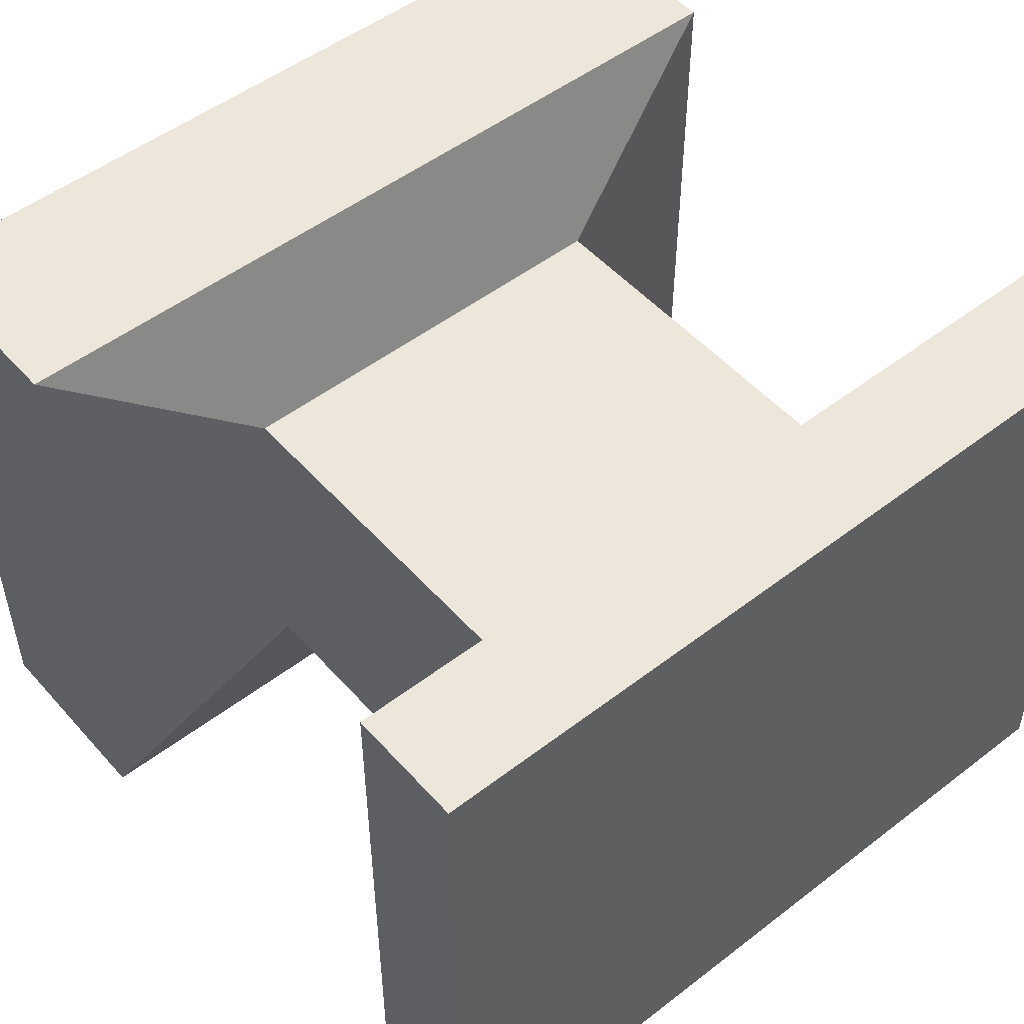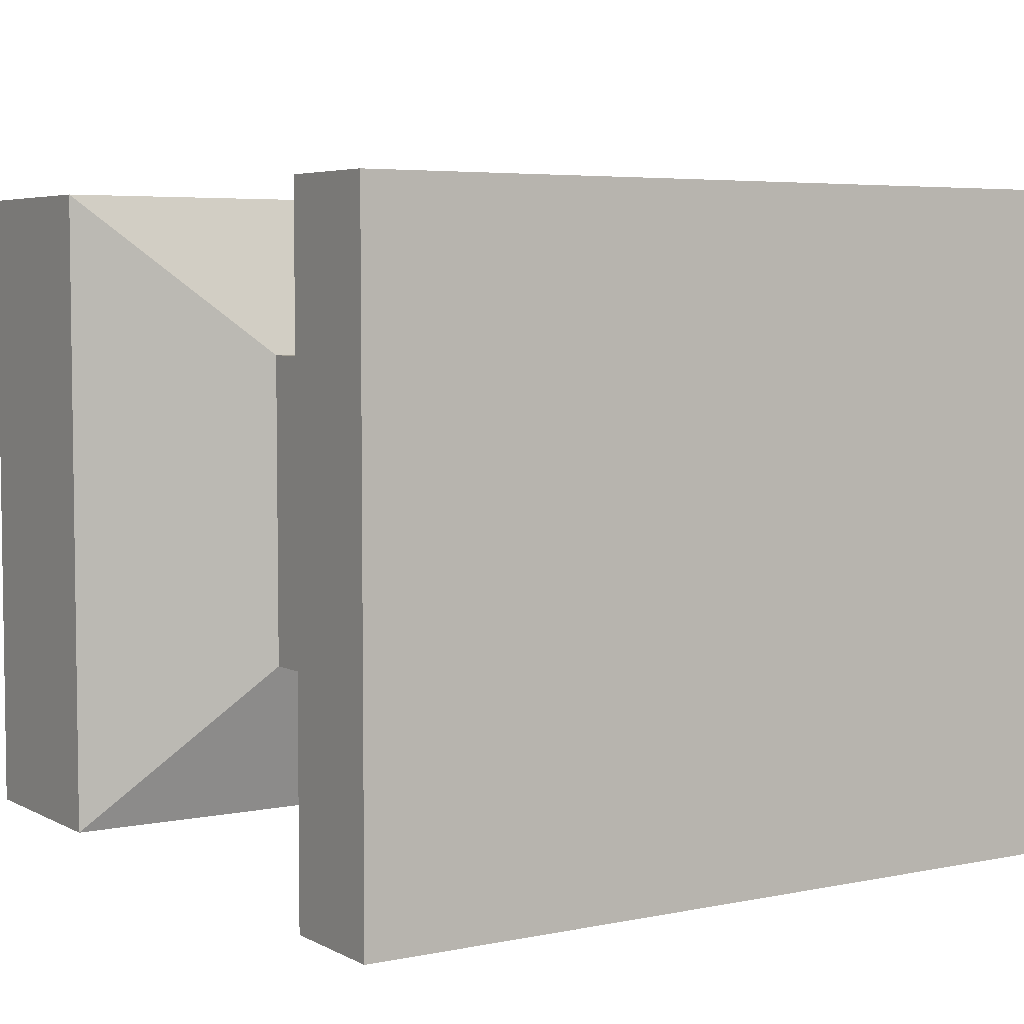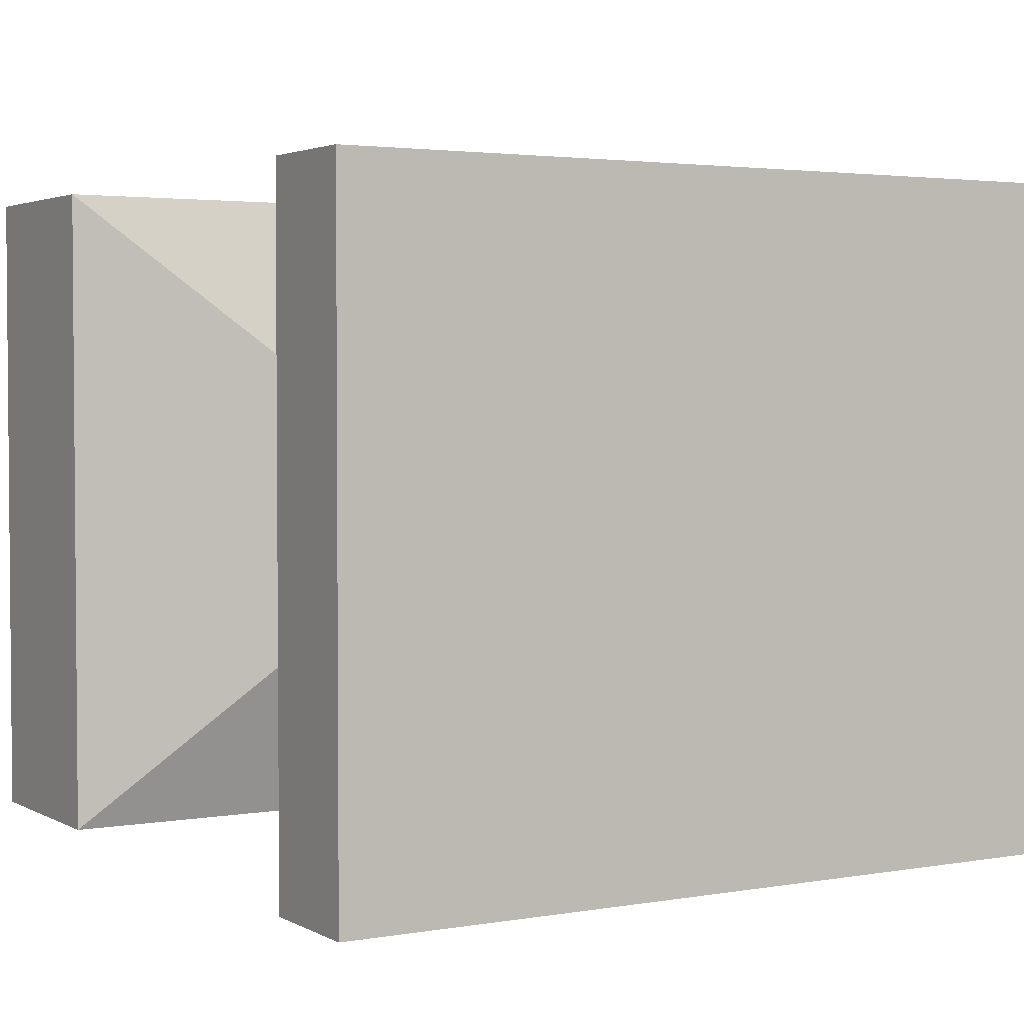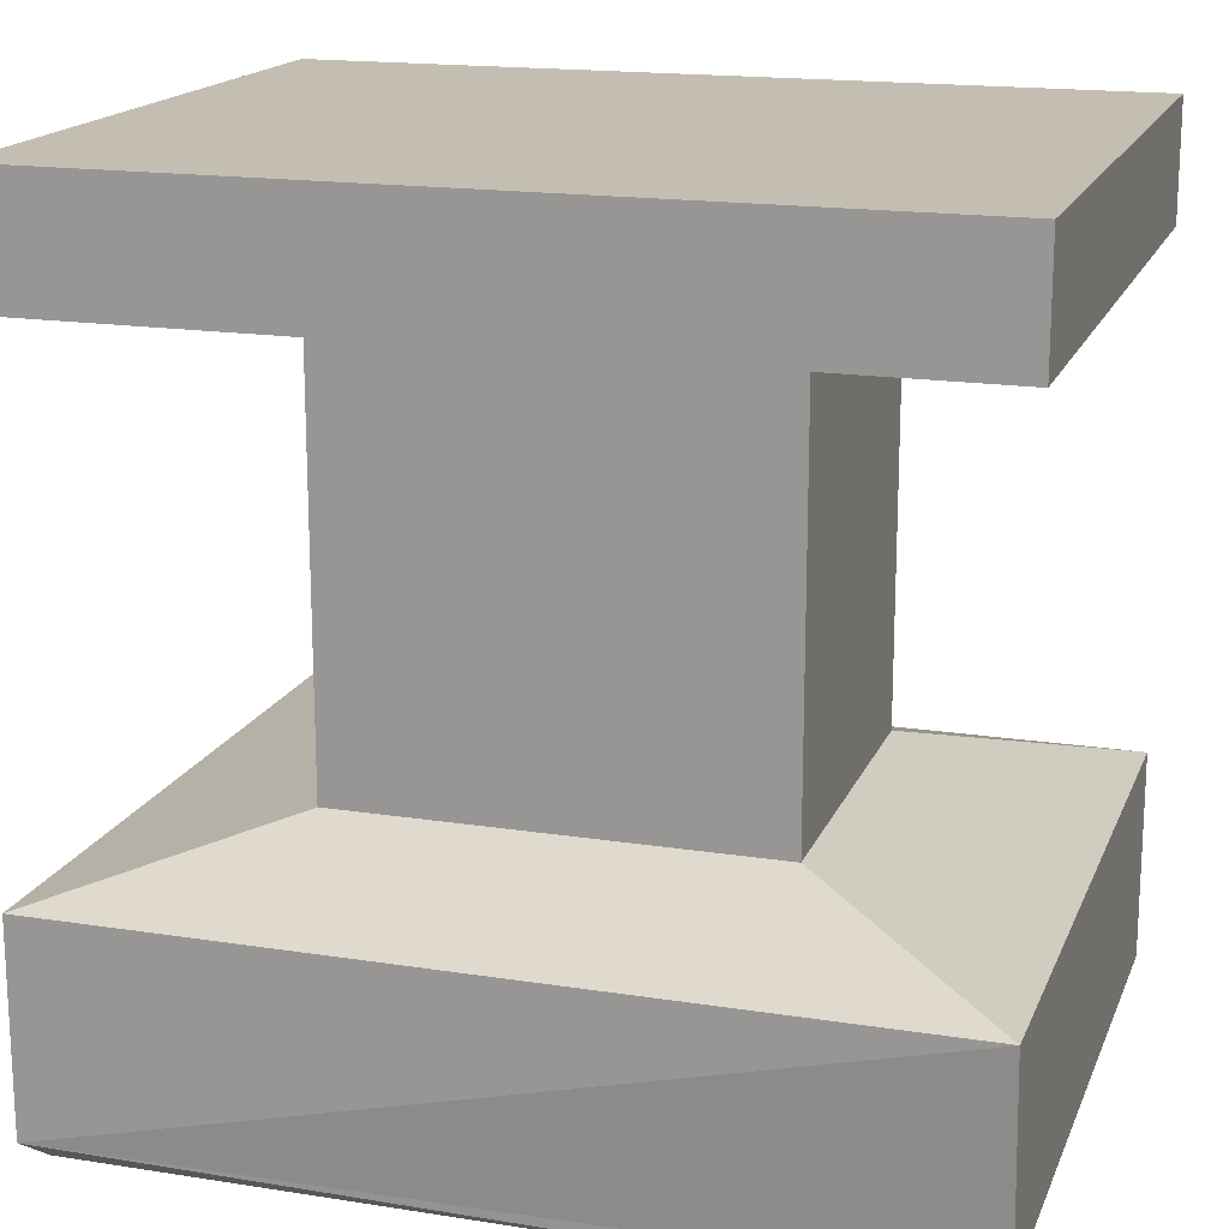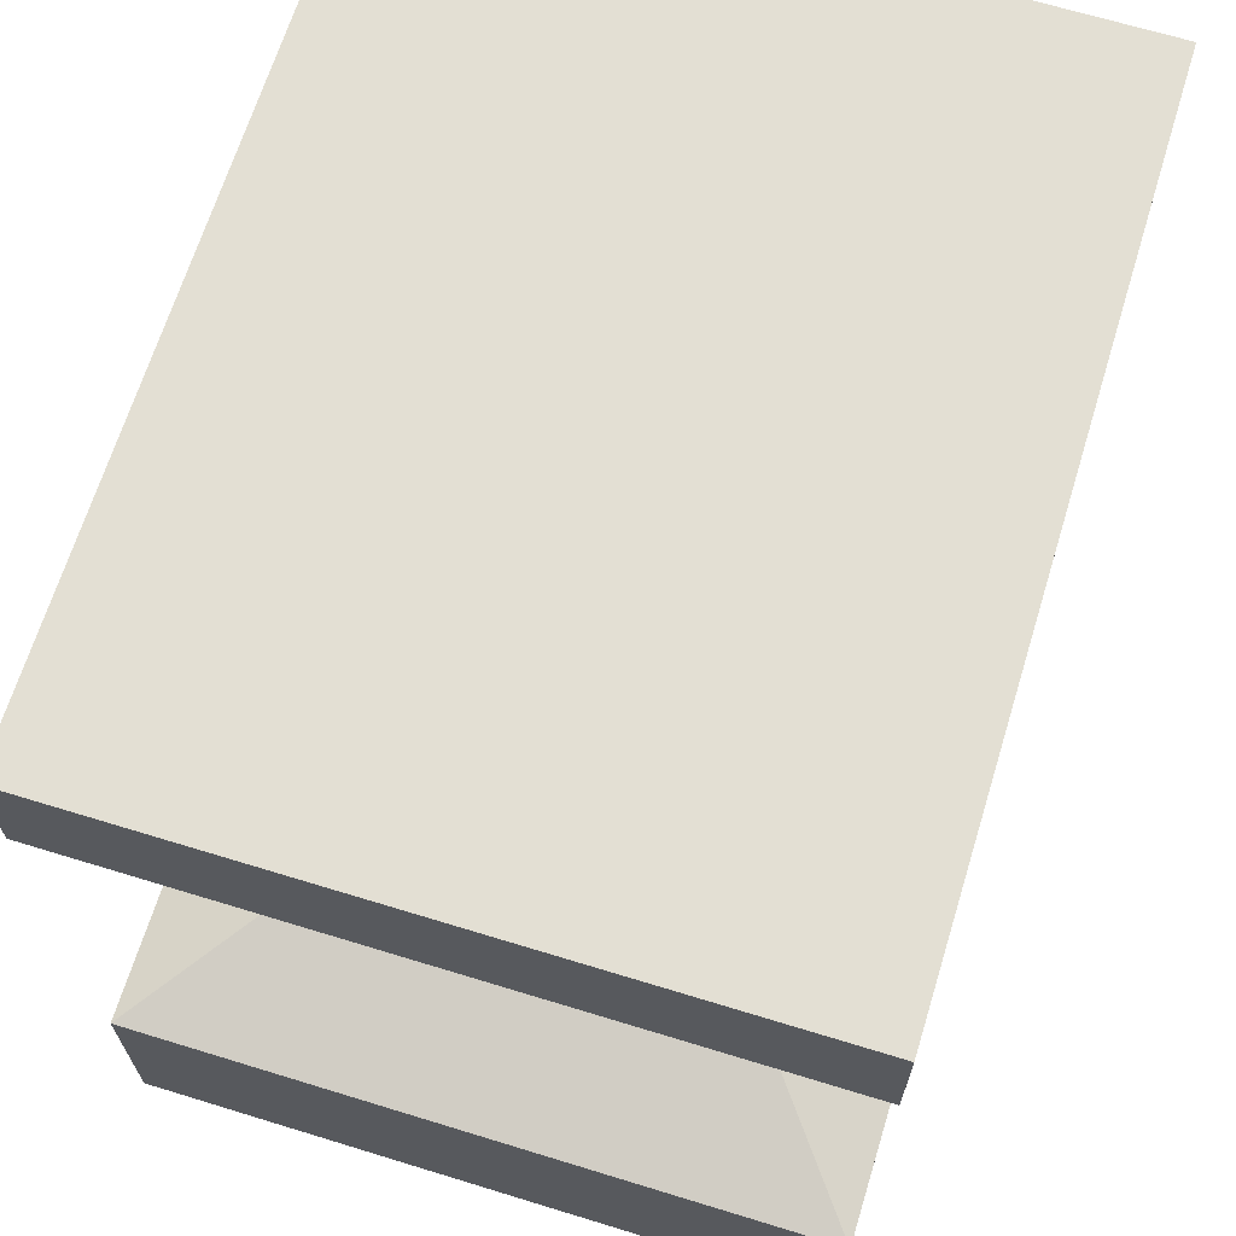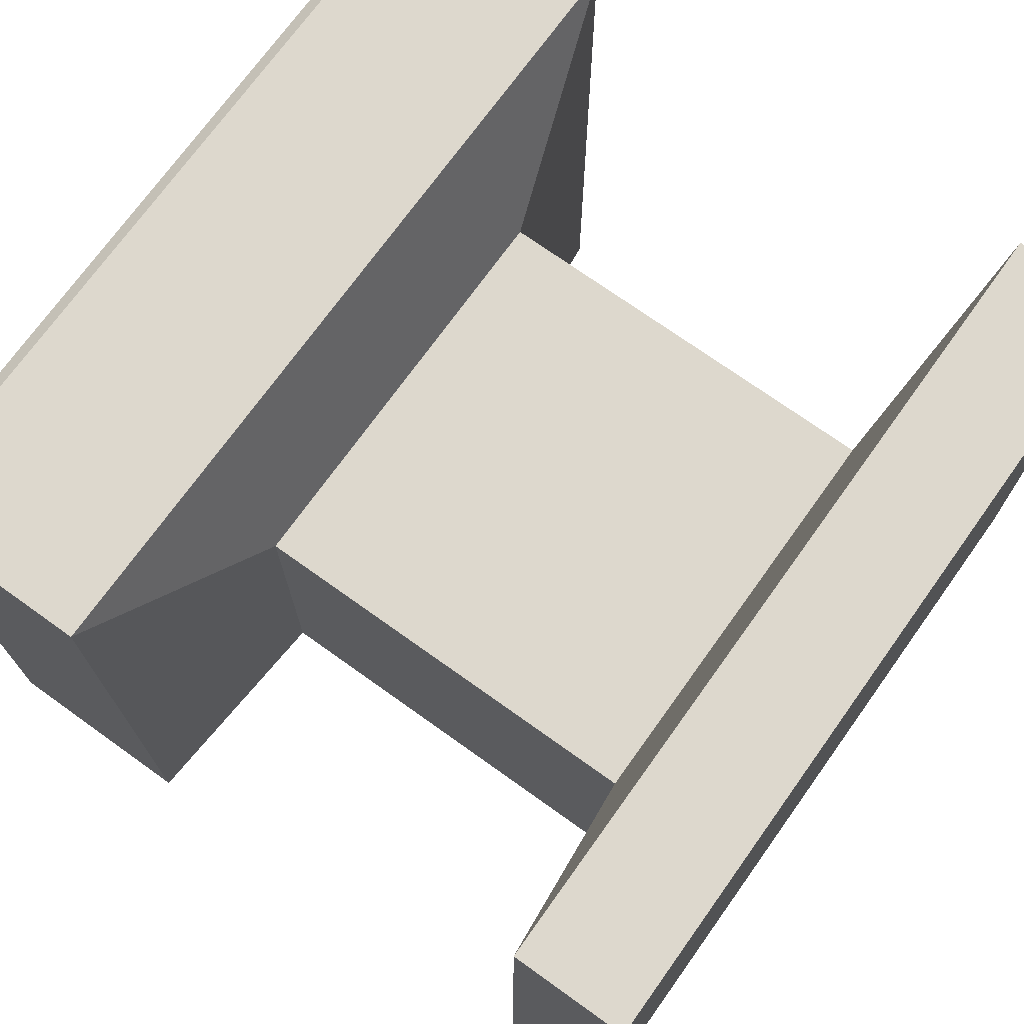
<metadata>
{"format":"obj","ext":"obj","renderer":"f3d","projection":"perspective","resolution":1024,"background":"white","views":[{"elev":50.8,"azim":-40.0,"up":"+Y"},{"elev":5.0,"azim":-32.8,"up":"+Y"},{"elev":2.9,"azim":-30.7,"up":"+Y"},{"elev":17.2,"azim":17.4,"up":"+Z"},{"elev":67.0,"azim":-72.9,"up":"+Z"},{"elev":72.3,"azim":-54.4,"up":"+Y"}]}
</metadata>
<code>
o Cube_Anvil
v -0.5 -0.4 0
v -0.5 0.4 0
v -0.475 -0.38 -1
v -0.475 0.38 -1
v 0.5 -0.4 0
v 0.5 0.4 0
v 0.475 -0.38 -1
v 0.475 0.38 -1
v -0.5 0.4 -0.14
v -0.25 0.2 -0.175
v -0.25 0.2 -0.6667
v -0.5 0.4 -0.7333
v -0.5 -0.4 -0.7333
v -0.25 -0.2 -0.6667
v -0.25 -0.2 -0.175
v -0.5 -0.4 -0.14
v 0.5 0.4 -0.7333
v 0.25 0.2 -0.6667
v 0.25 0.2 -0.175
v 0.5 0.4 -0.14
v 0.5 -0.4 -0.14
v 0.25 -0.2 -0.175
v 0.25 -0.2 -0.6667
v 0.5 -0.4 -0.7333
v 0.25 0.2 -0.6667
v 0.25 0.2 -0.175
v -0.25 0.2 -0.175
v -0.25 0.2 -0.6667
v 0.25 -0.2 -0.175
v 0.25 -0.2 -0.6667
v -0.25 -0.2 -0.175
v -0.25 -0.2 -0.6667
v -0.5 0.4 -0.9808
v 0.5 -0.38 -0.9808
v -0.5 -0.4 -0.9808
v 0.5 0.4 -0.9808
v 0.5 -0.38 -0.9808
v 0.475 -0.38 -1
v -0.475 -0.38 -1
f 4 3 35
f 8 7 3
f 6 5 21
f 2 1 5
f 35 3 7
f 8 4 33
f 20 9 2
f 19 10 9
f 17 12 11
f 16 21 5
f 15 22 21
f 13 24 23
f 17 24 34
f 18 23 24
f 20 21 22
f 9 16 1
f 10 15 16
f 12 13 14
f 30 18 26
f 29 31 32
f 14 23 30
f 15 27 32
f 28 27 26
f 18 11 28
f 10 19 26
f 22 15 31
f 8 36 34
f 36 33 12
f 35 34 24
f 33 35 13
f 33 4 35
f 4 8 3
f 20 6 21
f 6 2 5
f 34 35 7
f 36 8 33
f 6 20 2
f 20 19 9
f 18 17 11
f 1 16 5
f 16 15 21
f 14 13 23
f 36 17 34
f 17 18 24
f 19 20 22
f 2 9 1
f 9 10 16
f 11 12 14
f 18 25 26
f 26 29 30
f 30 23 18
f 30 29 32
f 32 14 30
f 32 31 15
f 27 28 32
f 15 10 27
f 25 28 26
f 25 18 28
f 27 10 26
f 29 22 31
f 7 8 34
f 17 36 12
f 13 35 24
f 12 33 13
l 37 38
l 38 39

</code>
